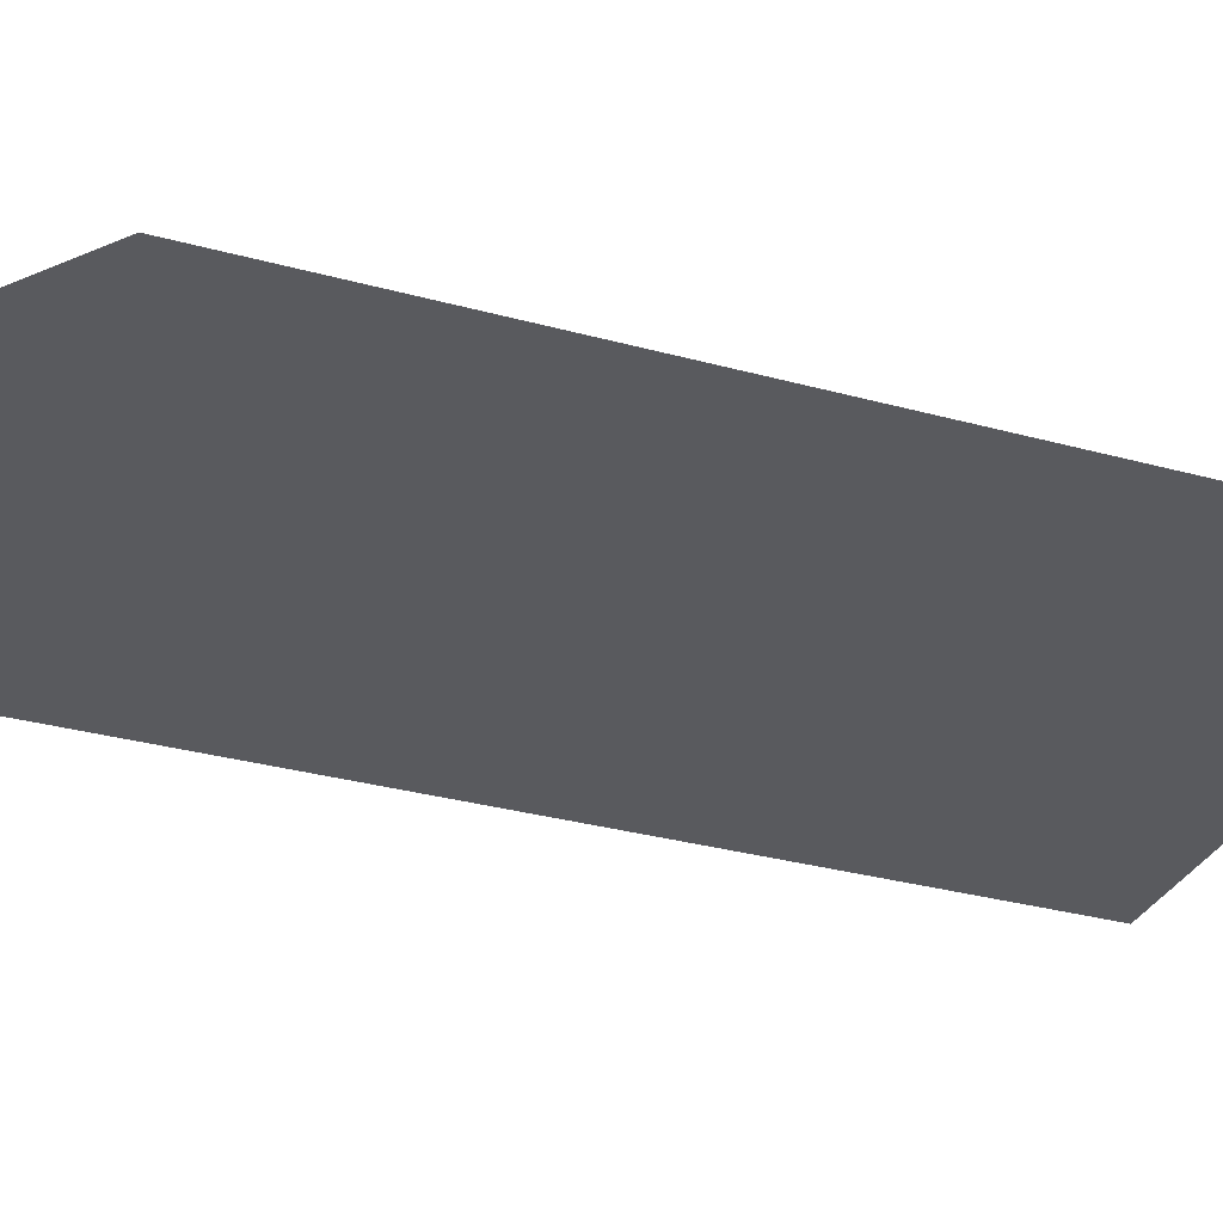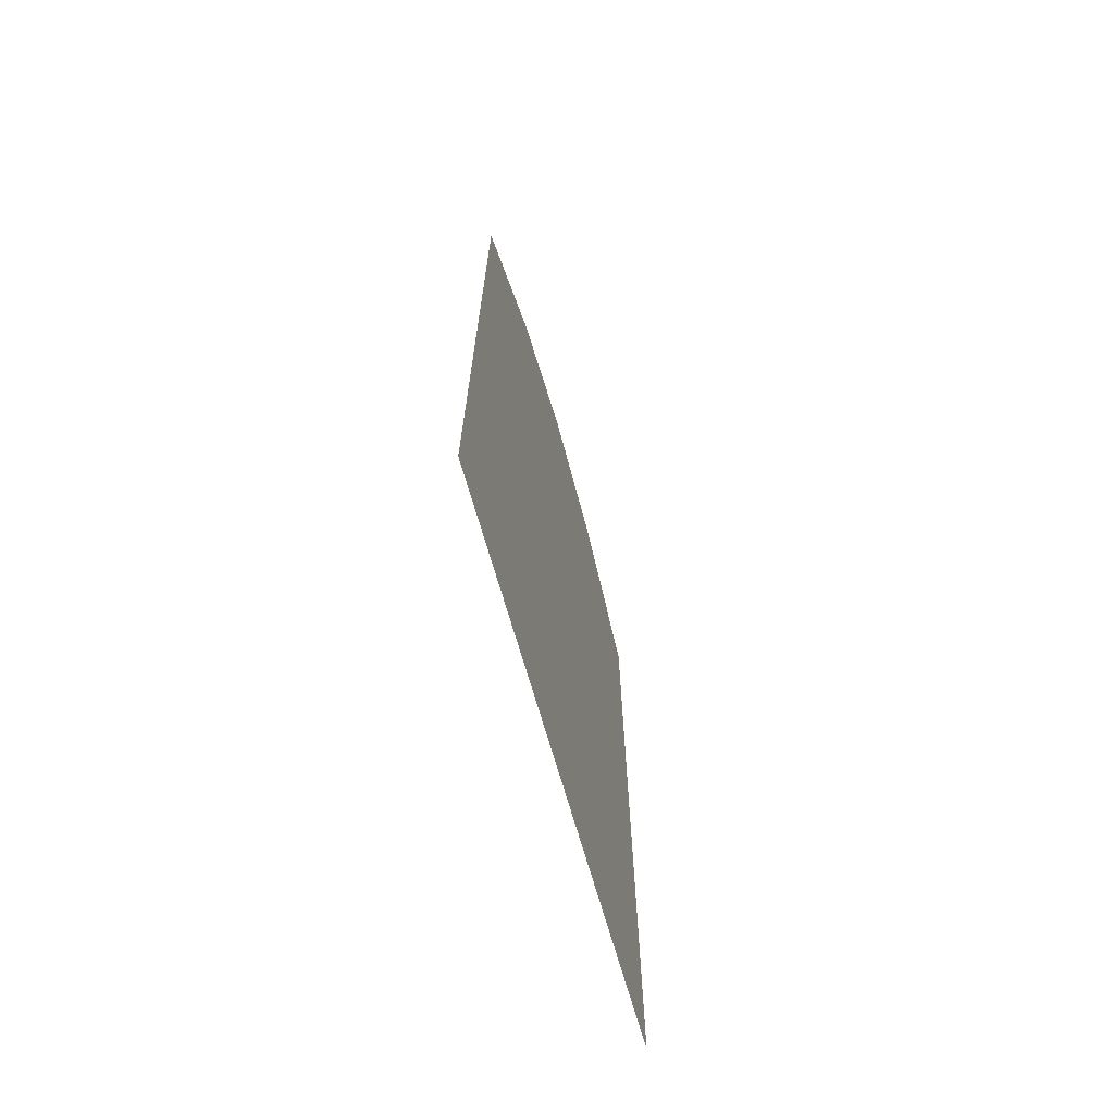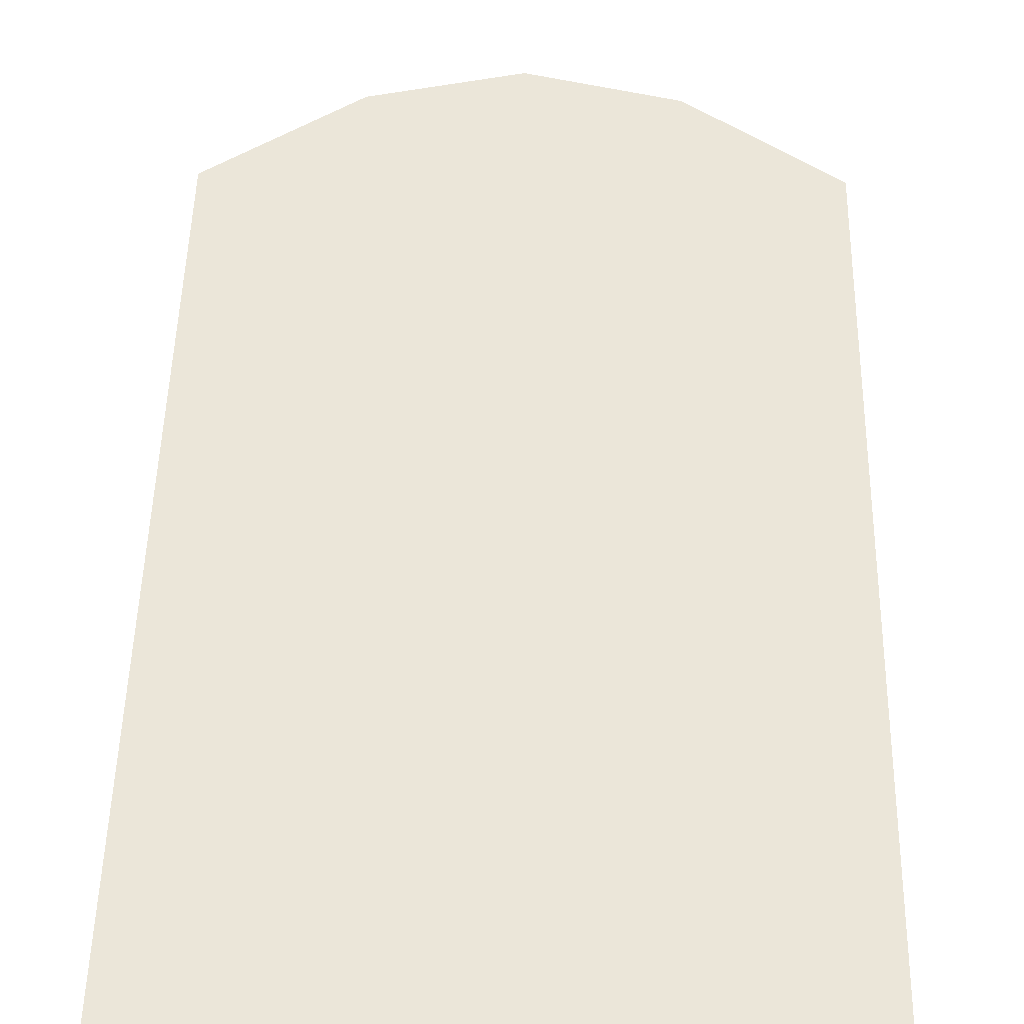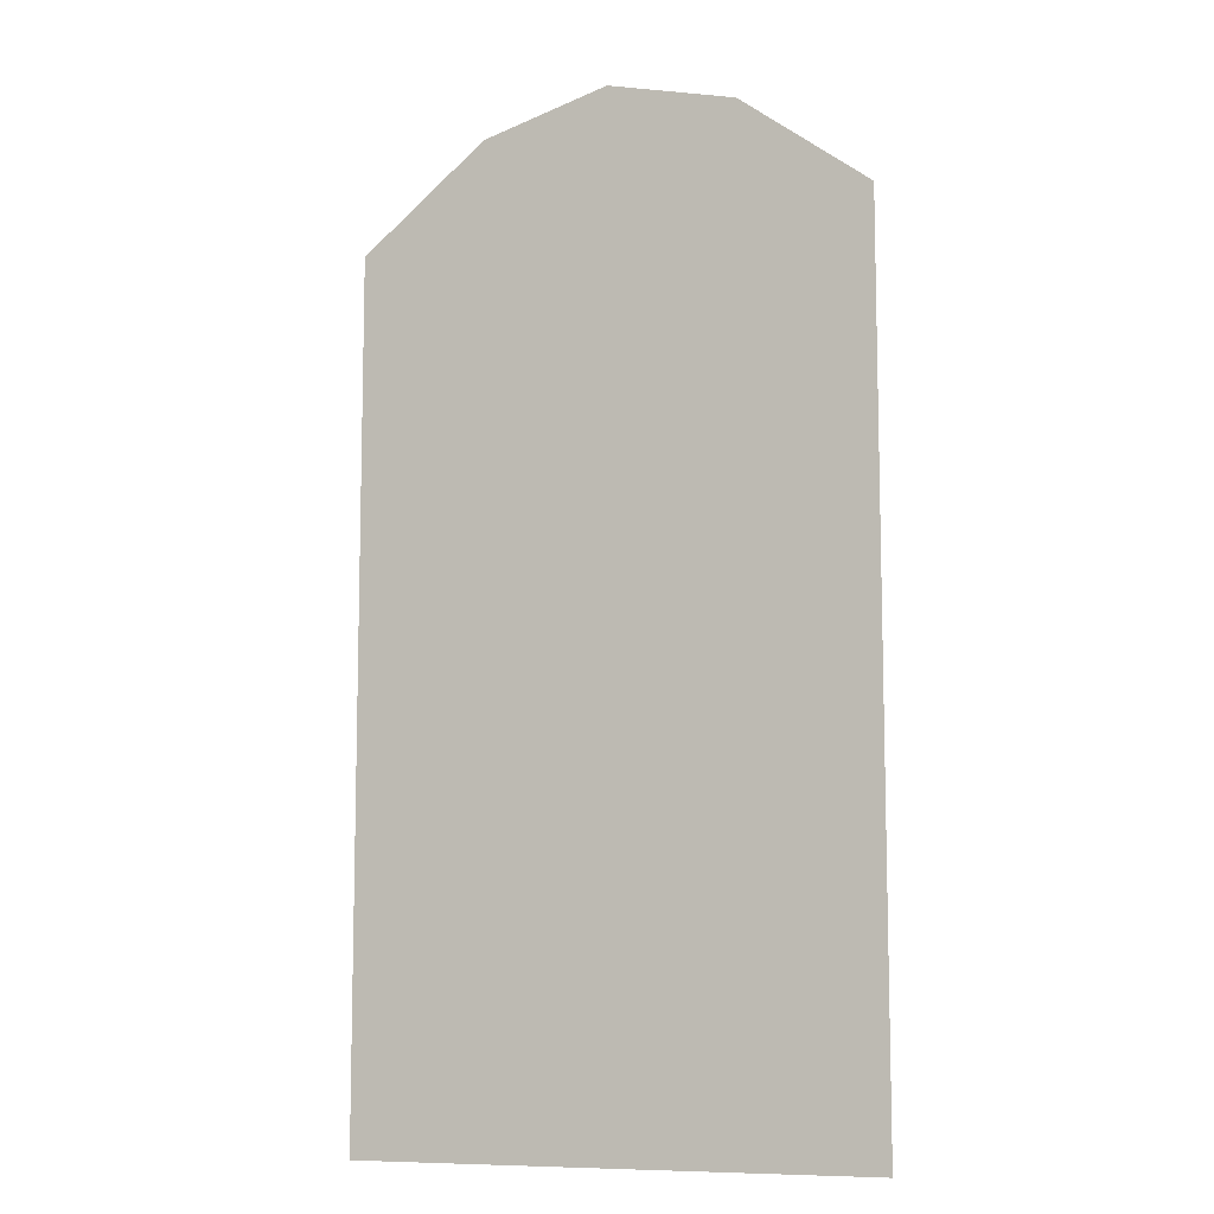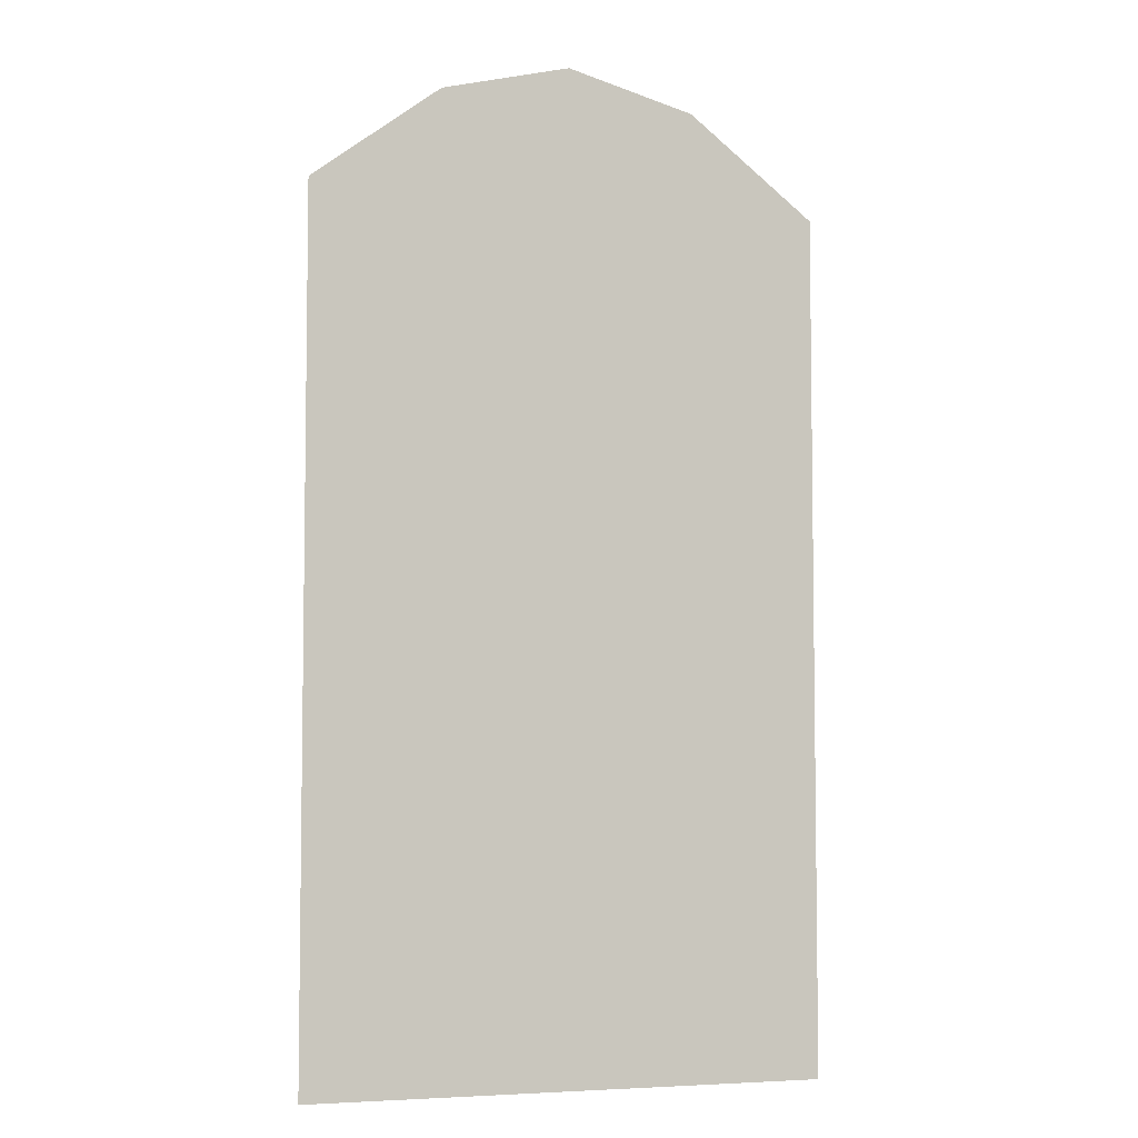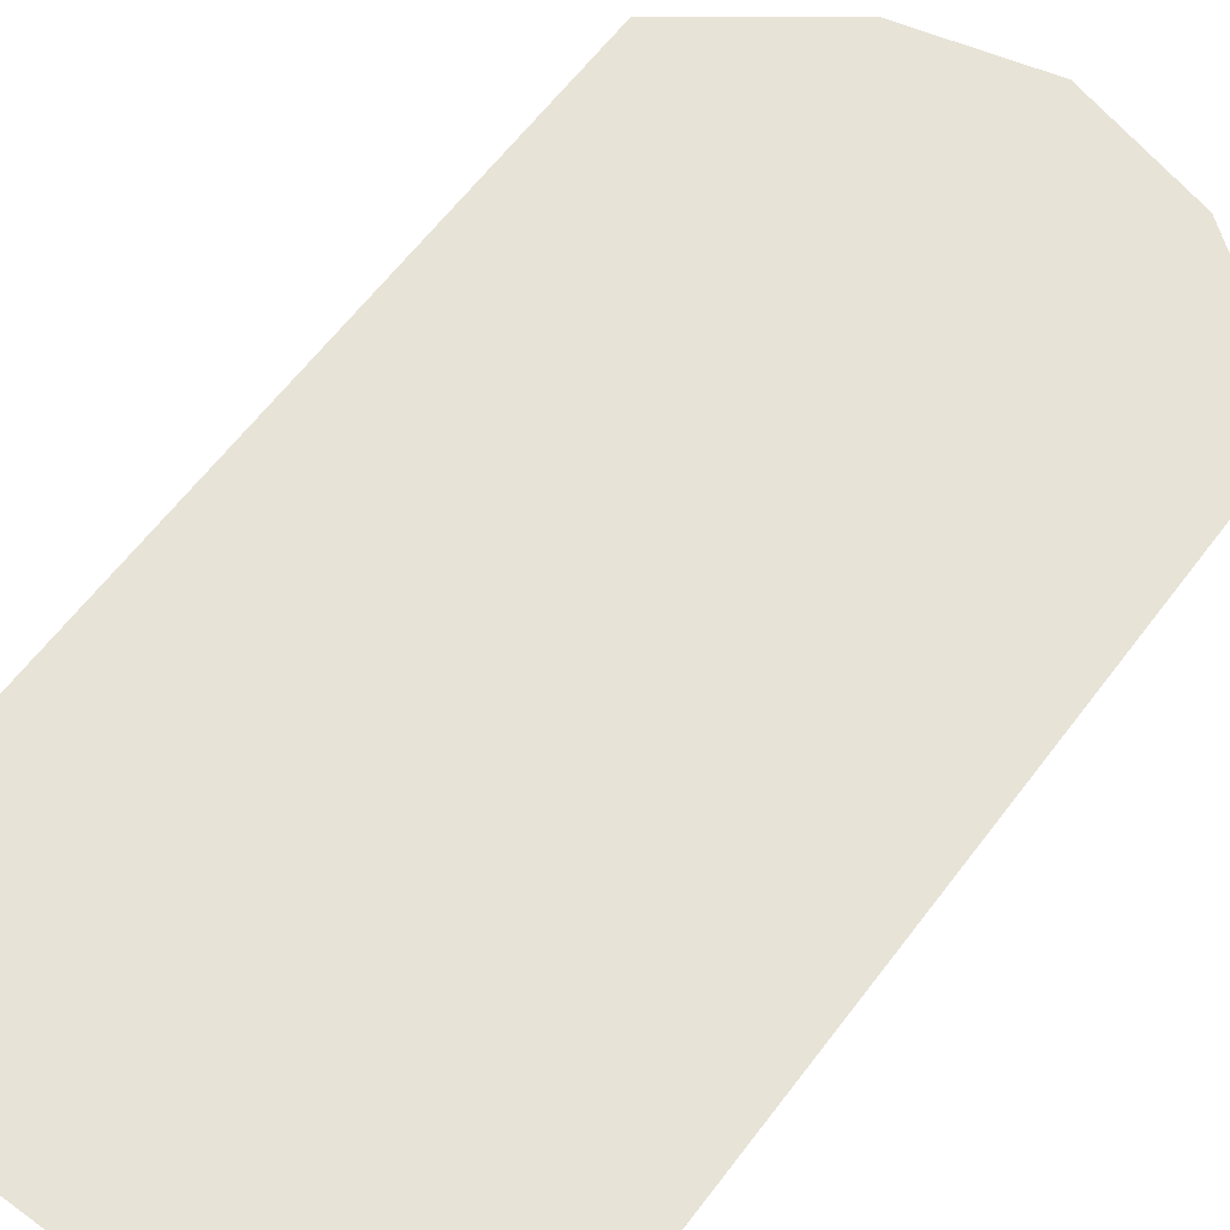
<metadata>
{"format":"obj","ext":"obj","renderer":"f3d","projection":"perspective","resolution":1024,"background":"white","views":[{"elev":-31.4,"azim":-111.4,"up":"+Z"},{"elev":-70.9,"azim":-73.8,"up":"+Y"},{"elev":47.6,"azim":1.2,"up":"+Z"},{"elev":-9.3,"azim":25.0,"up":"+Y"},{"elev":-5.3,"azim":-19.6,"up":"+Y"},{"elev":61.9,"azim":36.9,"up":"+Z"}]}
</metadata>
<code>
g BackPlane1
v 0.9913 3.272 -2.246e-07
v 0.9913 0 -2.246e-07
v 0.4957 0 -1.65e-07
v 0.4957 3.648 -1.65e-07
v -5.96e-08 0 -1.053e-07
v -5.96e-08 3.775 1.331e-07
v -0.4957 0 -1.053e-07
v -0.4957 3.648 -1.053e-07
v -0.9913 0 -1.053e-07
v -0.9913 3.272 -1.053e-07
g BackPlane1_0
f 3 2 1
f 4 3 1
f 5 3 4
f 6 5 4
f 7 5 6
f 8 7 6
f 9 7 8
f 10 9 8

</code>
